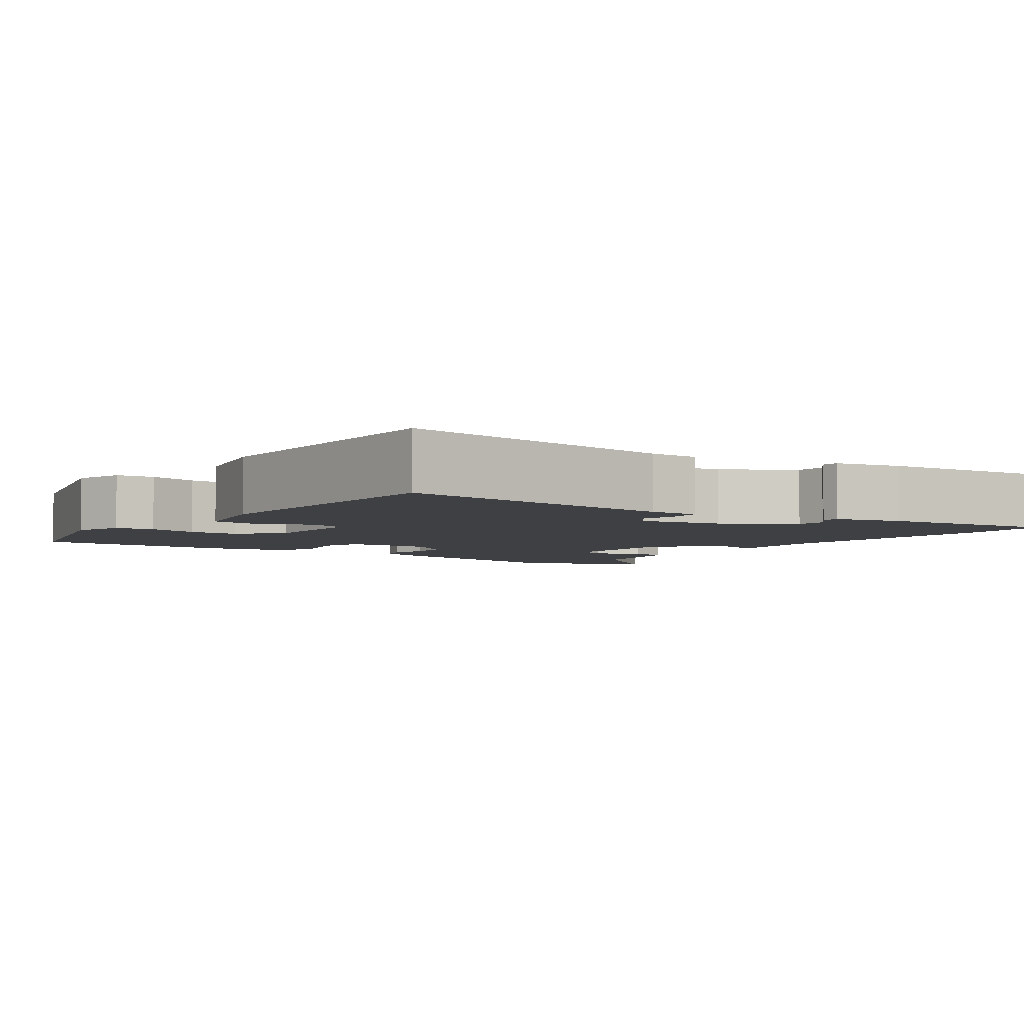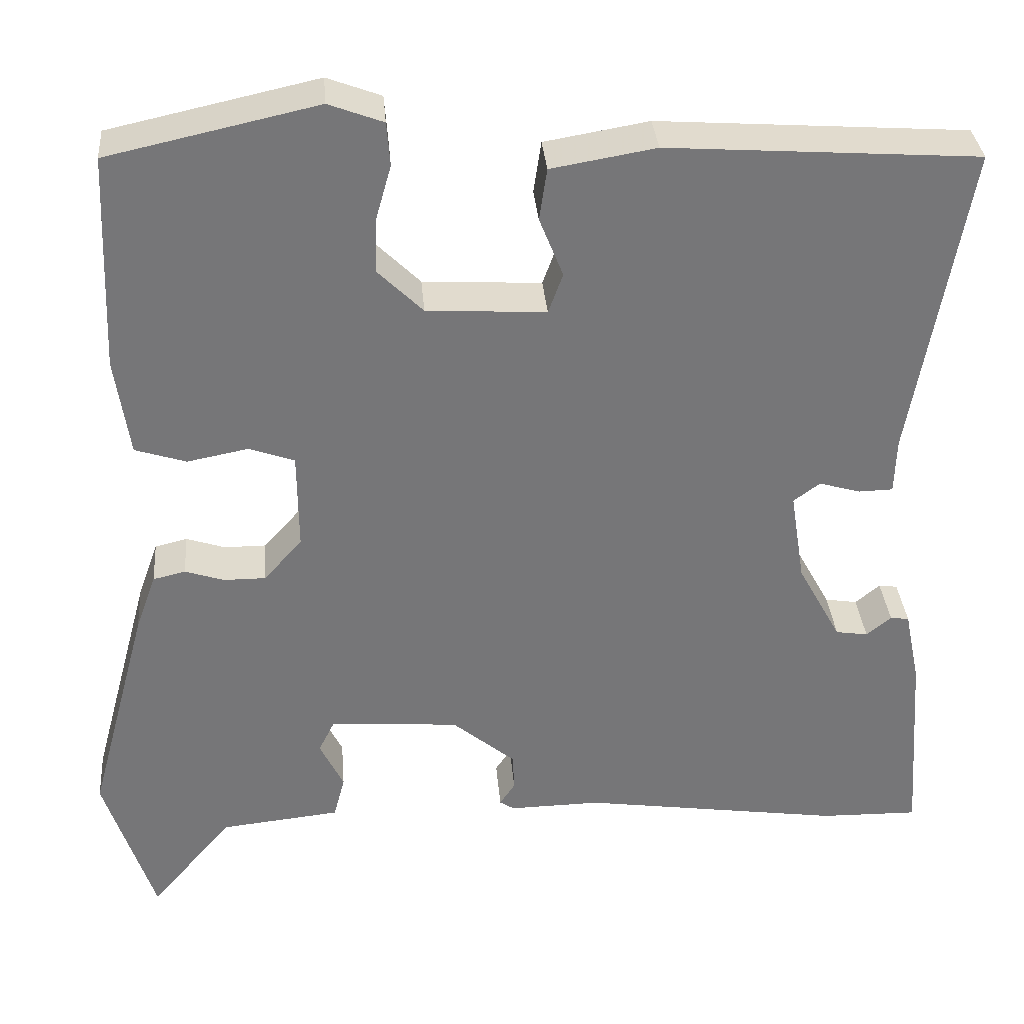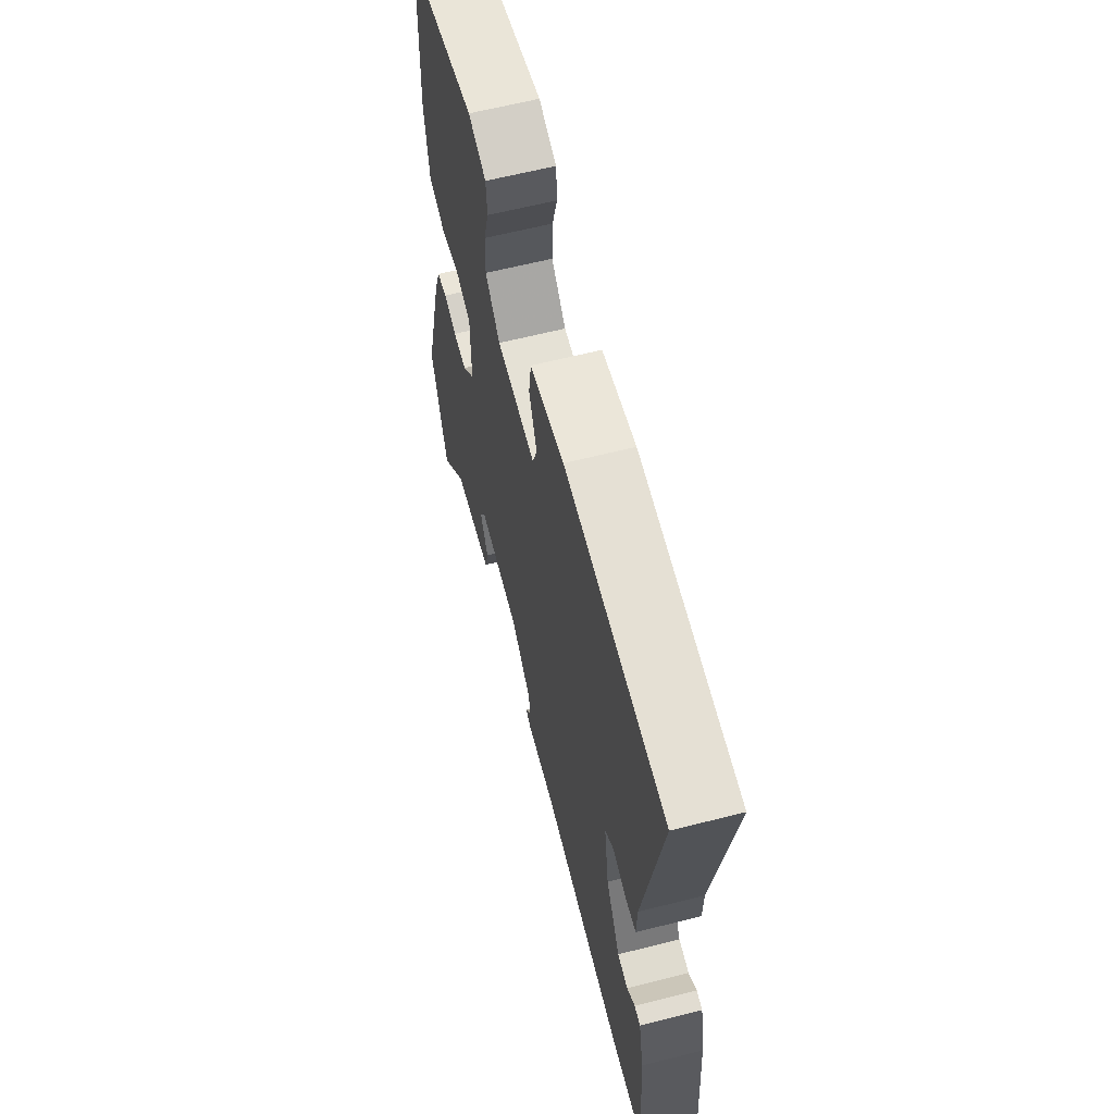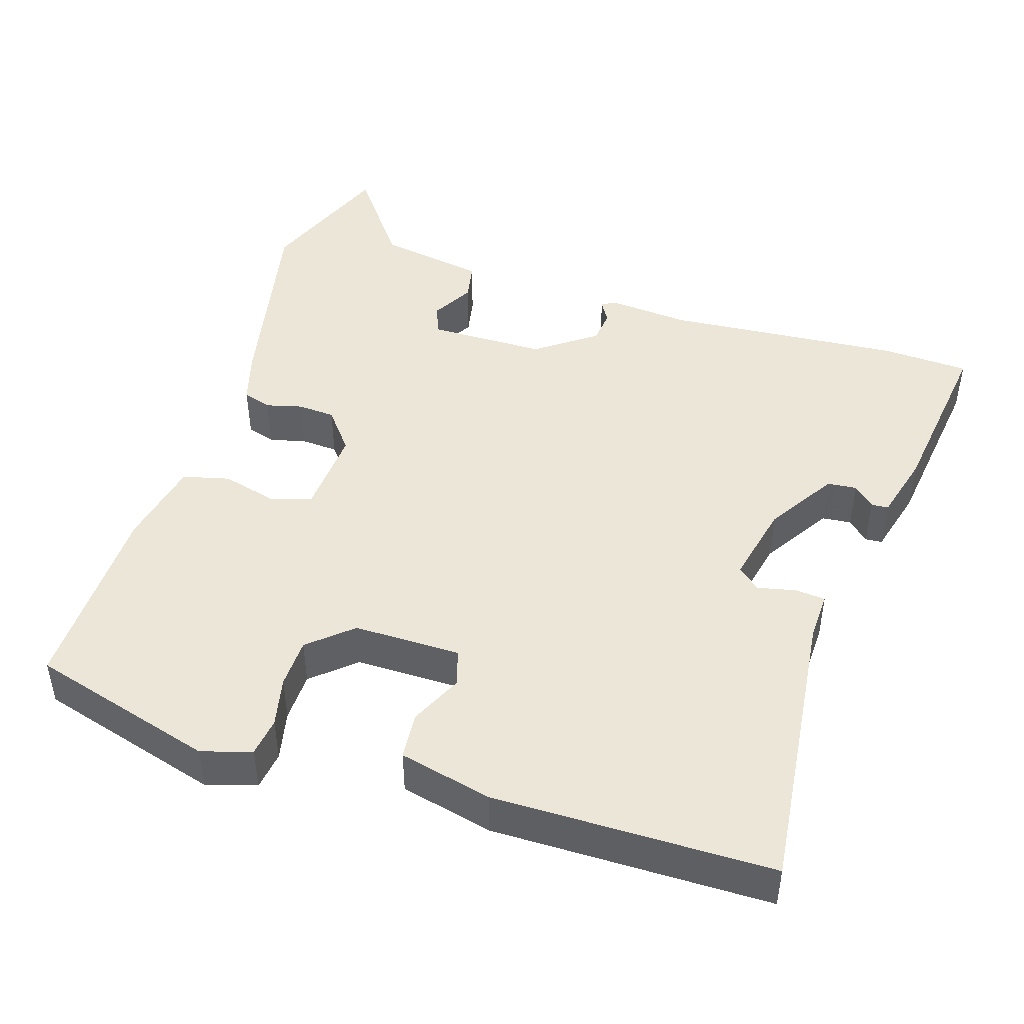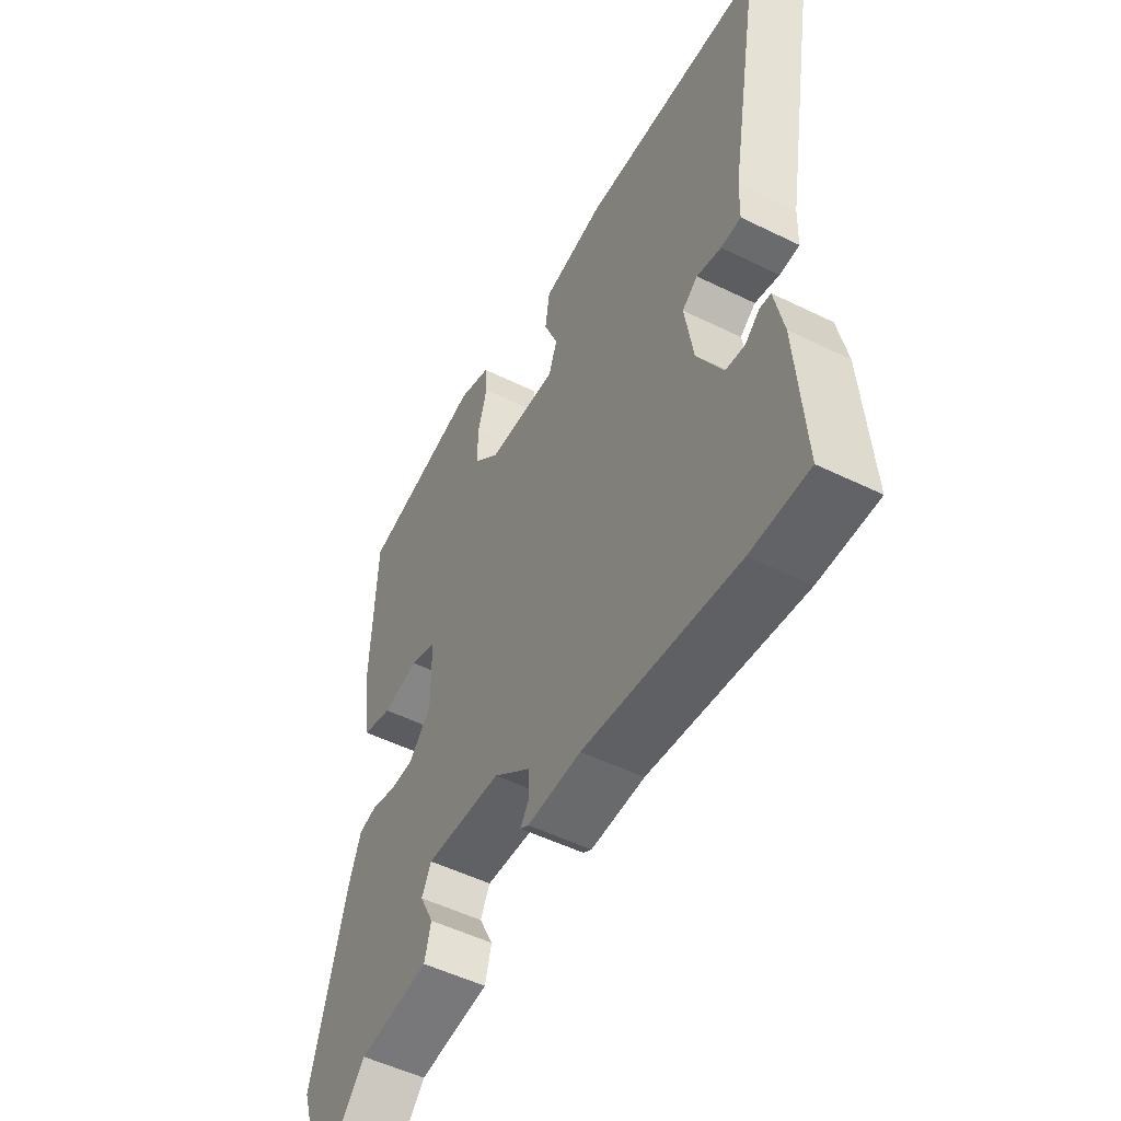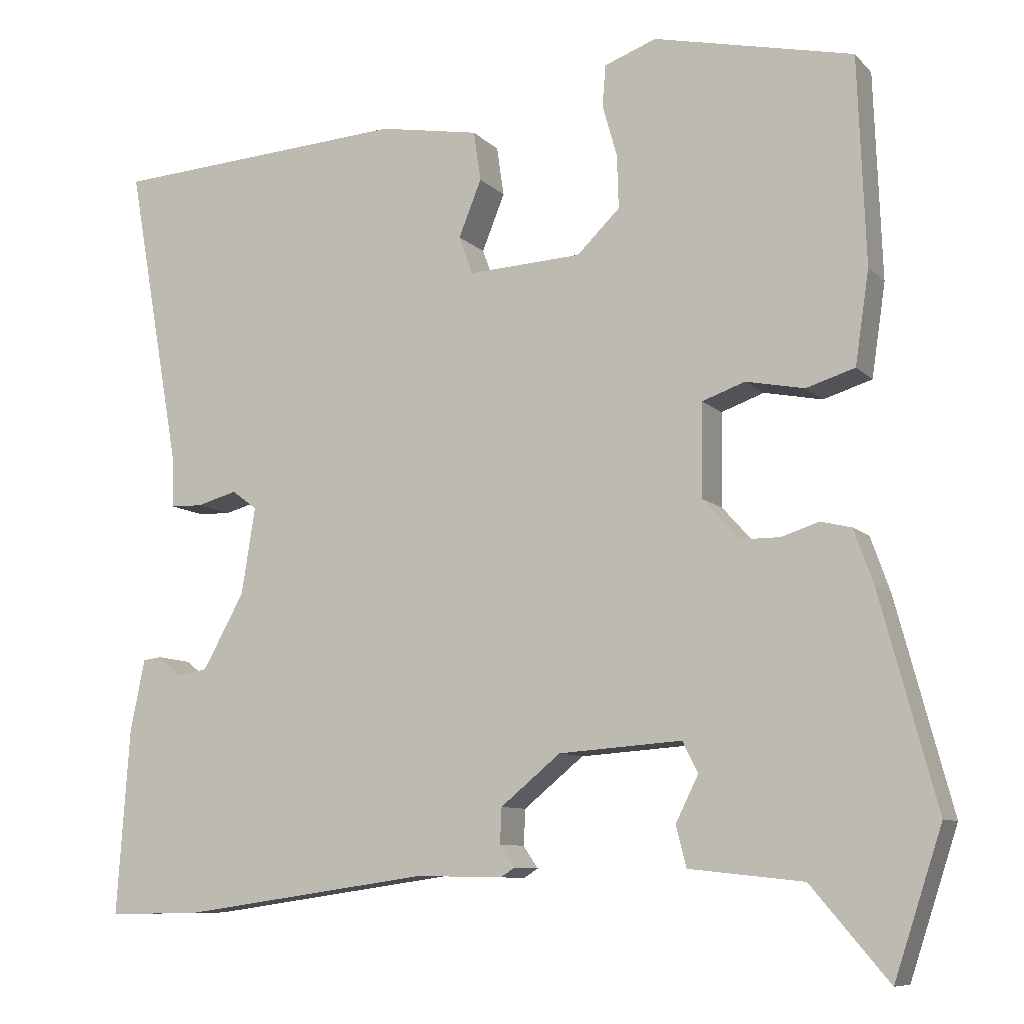
<metadata>
{"format":"obj","ext":"obj","renderer":"f3d","projection":"perspective","resolution":1024,"background":"white","views":[{"elev":-4.6,"azim":57.1,"up":"+Y"},{"elev":33.5,"azim":-4.7,"up":"+Z"},{"elev":62.1,"azim":75.5,"up":"+Z"},{"elev":46.2,"azim":21.1,"up":"+Y"},{"elev":-51.9,"azim":62.0,"up":"+Z"},{"elev":-8.9,"azim":-156.2,"up":"+Z"}]}
</metadata>
<code>
v -0.475 0.07 -0.575
v -0.534 0.07 -0.395
v -0.464 0.07 -0.135
v -0.44 0.07 -0.068
v -0.402 0.07 -0.059
v -0.356 0.07 -0.074
v -0.307 0.07 -0.074
v -0.262 0.07 -0.024
v -0.263 0.07 0.091
v -0.316 0.07 0.11
v -0.388 0.07 0.096
v -0.448 0.07 0.115
v -0.465 0.07 0.23
v -0.455 0.07 0.485
v -0.209 0.07 0.539
v -0.145 0.07 0.515
v -0.141 0.07 0.464
v -0.159 0.07 0.4
v -0.161 0.07 0.335
v -0.108 0.07 0.283
v 0.032 0.07 0.275
v 0.049 0.07 0.322
v 0.021 0.07 0.392
v 0.03 0.07 0.453
v 0.153 0.07 0.474
v 0.518 0.07 0.449
v 0.453 0.07 0.078
v 0.451 0.07 0.013
v 0.411 0.07 0.012
v 0.362 0.07 0.026
v 0.331 0.07 0.003
v 0.348 0.07 -0.104
v 0.399 0.07 -0.197
v 0.437 0.07 -0.203
v 0.466 0.07 -0.179
v 0.488 0.07 -0.182
v 0.506 0.07 -0.27
v 0.522 0.07 -0.5
v 0.407 0.07 -0.498
v 0.1 0.07 -0.454
v -0.007 0.07 -0.456
v -0.024 0.07 -0.445
v -0.006 0.07 -0.418
v -0.008 0.07 -0.374
v -0.082 0.07 -0.313
v -0.234 0.07 -0.302
v -0.253 0.07 -0.34
v -0.225 0.07 -0.397
v -0.238 0.07 -0.447
v -0.379 0.07 -0.462
v -0.475 0 -0.575
v -0.534 0 -0.395
v -0.464 0 -0.135
v -0.44 0 -0.068
v -0.402 0 -0.059
v -0.356 0 -0.074
v -0.307 0 -0.074
v -0.262 0 -0.024
v -0.263 0 0.091
v -0.316 0 0.11
v -0.388 0 0.096
v -0.448 0 0.115
v -0.465 0 0.23
v -0.455 0 0.485
v -0.209 0 0.539
v -0.145 0 0.515
v -0.141 0 0.464
v -0.159 0 0.4
v -0.161 0 0.335
v -0.108 0 0.283
v 0.032 0 0.275
v 0.049 0 0.322
v 0.021 0 0.392
v 0.03 0 0.453
v 0.153 0 0.474
v 0.518 0 0.449
v 0.453 0 0.078
v 0.451 0 0.013
v 0.411 0 0.012
v 0.362 0 0.026
v 0.331 0 0.003
v 0.348 0 -0.104
v 0.399 0 -0.197
v 0.437 0 -0.203
v 0.466 0 -0.179
v 0.488 0 -0.182
v 0.506 0 -0.27
v 0.522 0 -0.5
v 0.407 0 -0.498
v 0.1 0 -0.454
v -0.007 0 -0.456
v -0.024 0 -0.445
v -0.006 0 -0.418
v -0.008 0 -0.374
v -0.082 0 -0.313
v -0.234 0 -0.302
v -0.253 0 -0.34
v -0.225 0 -0.397
v -0.238 0 -0.447
v -0.379 0 -0.462
f 47 48 49 50
f 46 47 50
f 40 41 42 43
f 40 43 44
f 39 40 44 45
f 37 38 39
f 36 37 39
f 35 36 39
f 34 35 39
f 33 34 39 45
f 27 28 29 30
f 26 27 30
f 25 26 30
f 24 25 30
f 23 24 30
f 22 23 30
f 21 22 30 31
f 20 21 31 32
f 16 17 18
f 15 16 18
f 14 15 18
f 13 14 18
f 12 13 18
f 11 12 18
f 10 11 18
f 9 10 18 19
f 8 9 19 20
f 4 5 6
f 3 4 6
f 2 3 6
f 1 2 6
f 50 1 6
f 46 50 6 7
f 33 45 46
f 32 33 46
f 20 32 46
f 8 20 46
f 7 8 46
f 100 99 98 97
f 100 97 96
f 93 92 91 90
f 94 93 90
f 95 94 90 89
f 89 88 87
f 89 87 86
f 89 86 85
f 89 85 84
f 95 89 84 83
f 80 79 78 77
f 80 77 76
f 80 76 75
f 80 75 74
f 80 74 73
f 80 73 72
f 81 80 72 71
f 82 81 71 70
f 68 67 66
f 68 66 65
f 68 65 64
f 68 64 63
f 68 63 62
f 68 62 61
f 68 61 60
f 69 68 60 59
f 70 69 59 58
f 56 55 54
f 56 54 53
f 56 53 52
f 56 52 51
f 56 51 100
f 57 56 100 96
f 96 95 83
f 96 83 82
f 96 82 70
f 96 70 58
f 96 58 57
f 1 51 52 2
f 2 52 53 3
f 3 53 54 4
f 4 54 55 5
f 5 55 56 6
f 6 56 57 7
f 7 57 58 8
f 8 58 59 9
f 9 59 60 10
f 10 60 61 11
f 11 61 62 12
f 12 62 63 13
f 13 63 64 14
f 14 64 65 15
f 15 65 66 16
f 16 66 67 17
f 17 67 68 18
f 18 68 69 19
f 19 69 70 20
f 20 70 71 21
f 21 71 72 22
f 22 72 73 23
f 23 73 74 24
f 24 74 75 25
f 25 75 76 26
f 26 76 77 27
f 27 77 78 28
f 28 78 79 29
f 29 79 80 30
f 30 80 81 31
f 31 81 82 32
f 32 82 83 33
f 33 83 84 34
f 34 84 85 35
f 35 85 86 36
f 36 86 87 37
f 37 87 88 38
f 38 88 89 39
f 39 89 90 40
f 40 90 91 41
f 41 91 92 42
f 42 92 93 43
f 43 93 94 44
f 44 94 95 45
f 45 95 96 46
f 46 96 97 47
f 47 97 98 48
f 48 98 99 49
f 49 99 100 50
f 50 100 51 1

</code>
